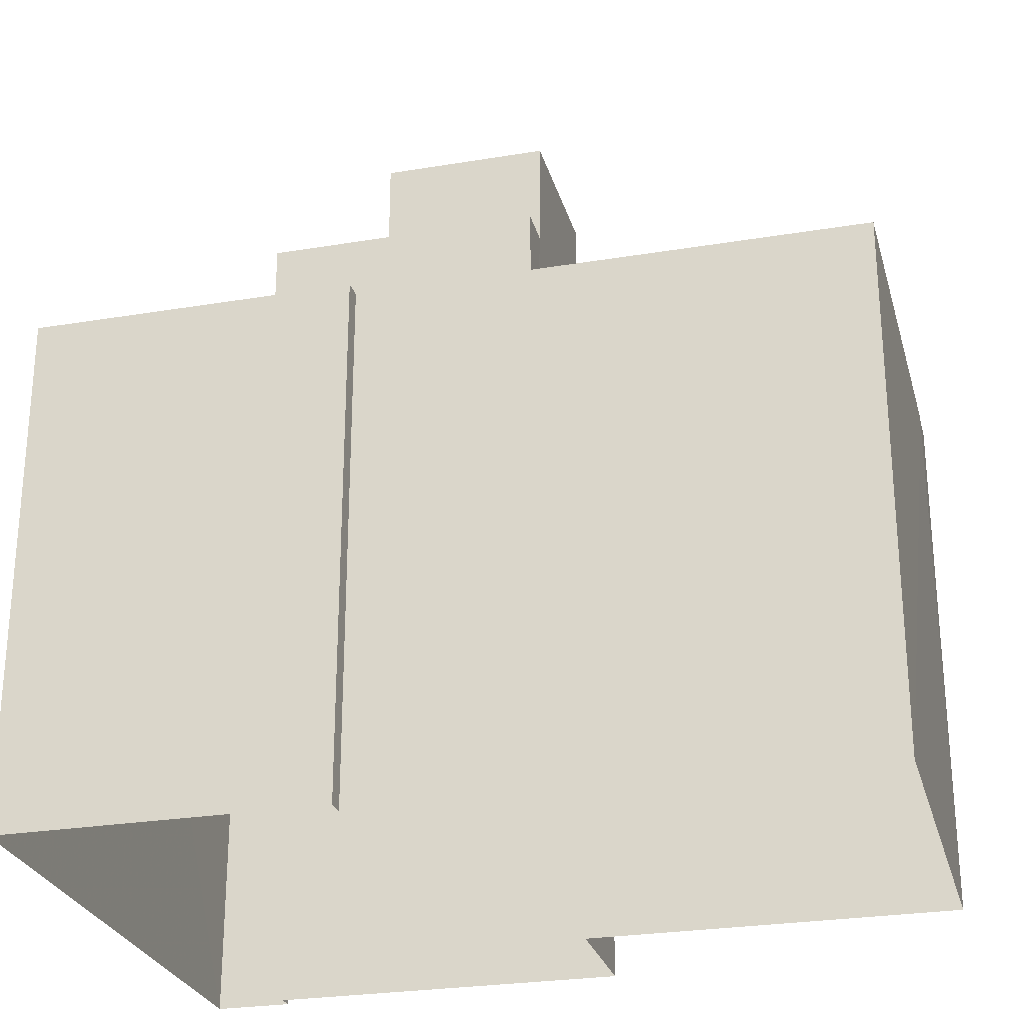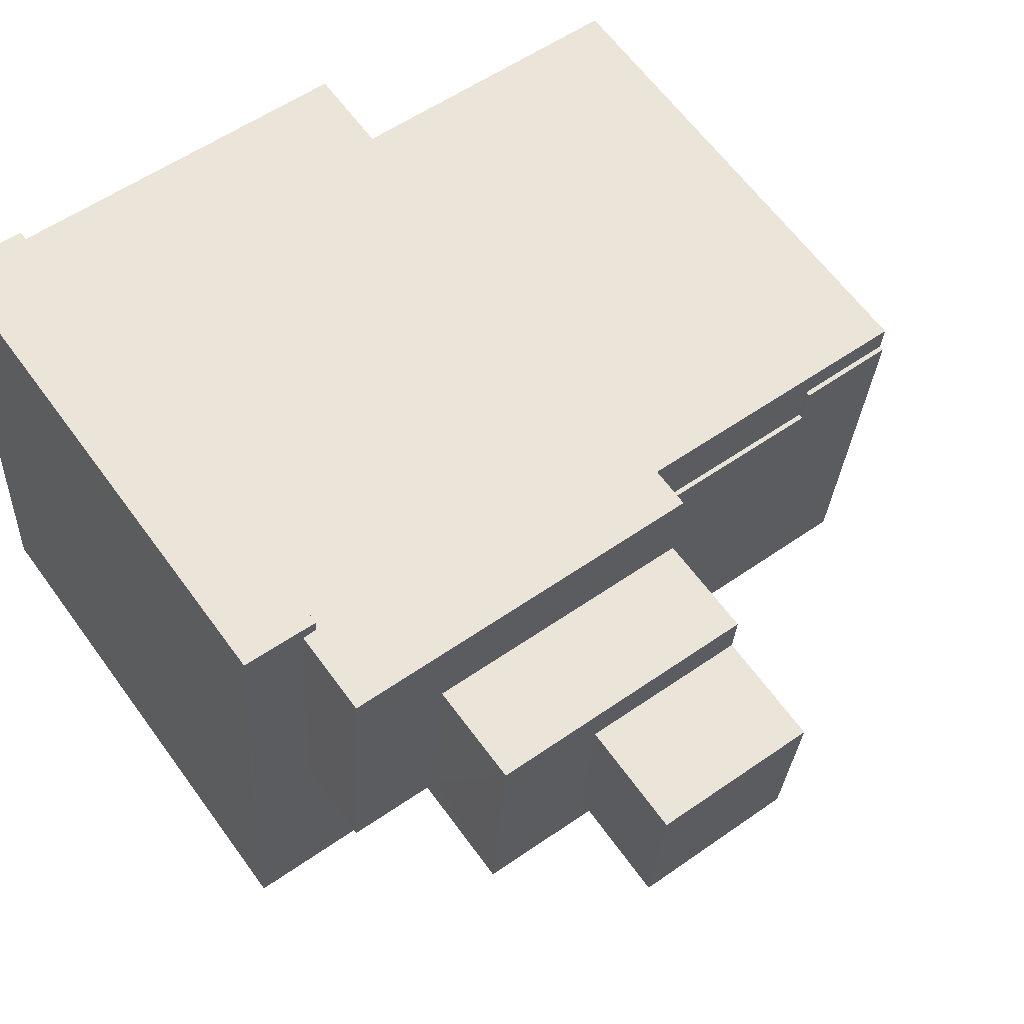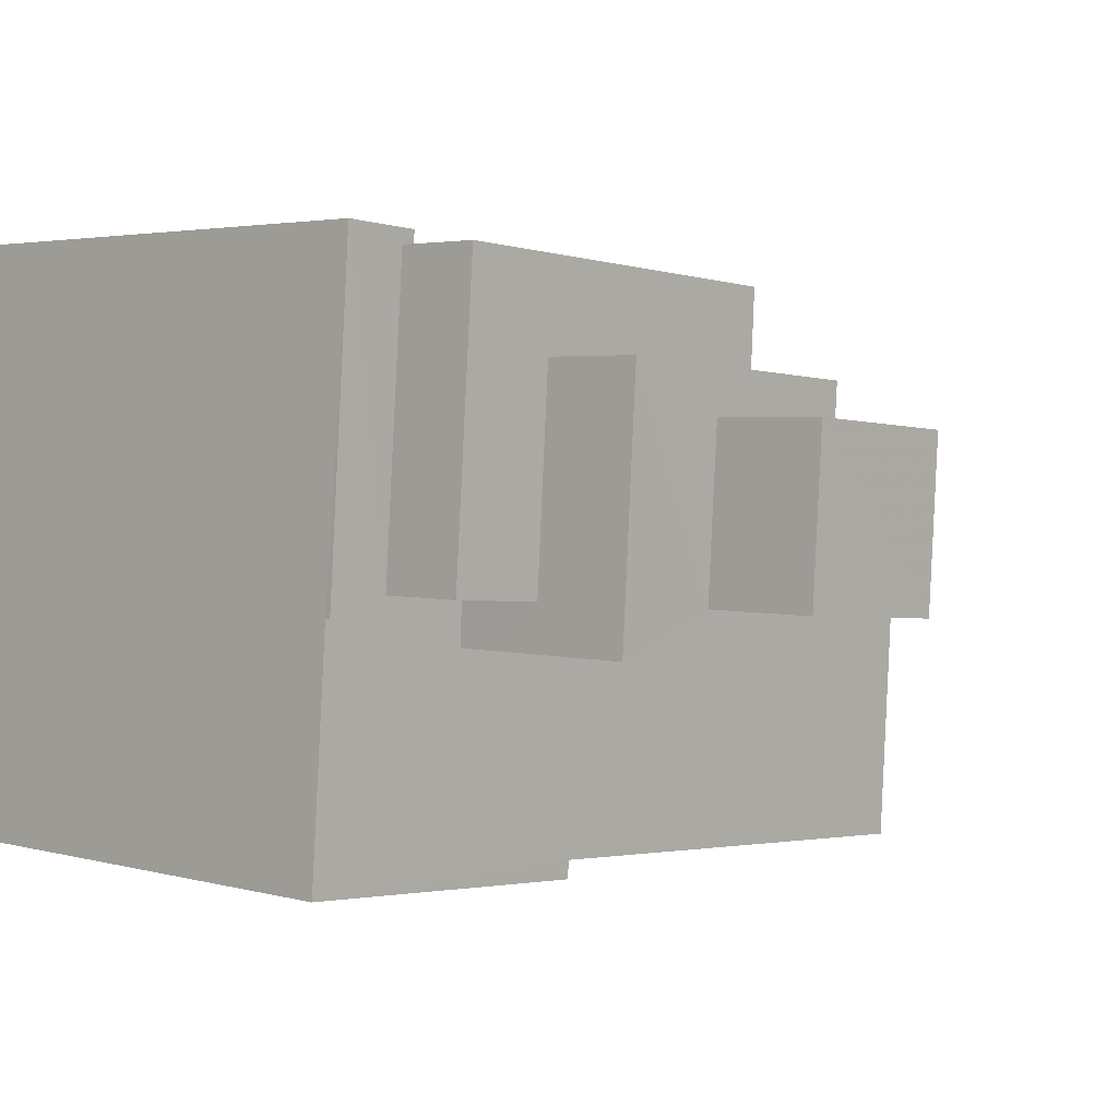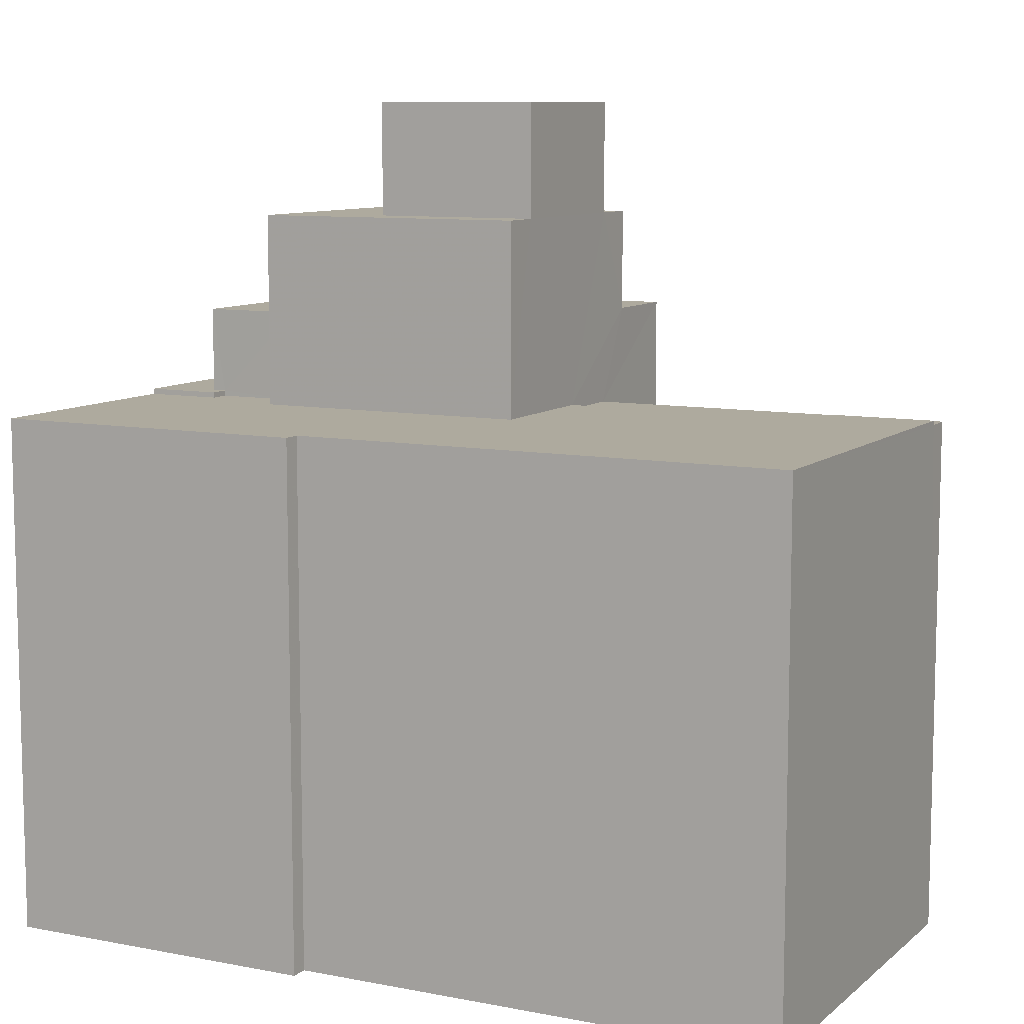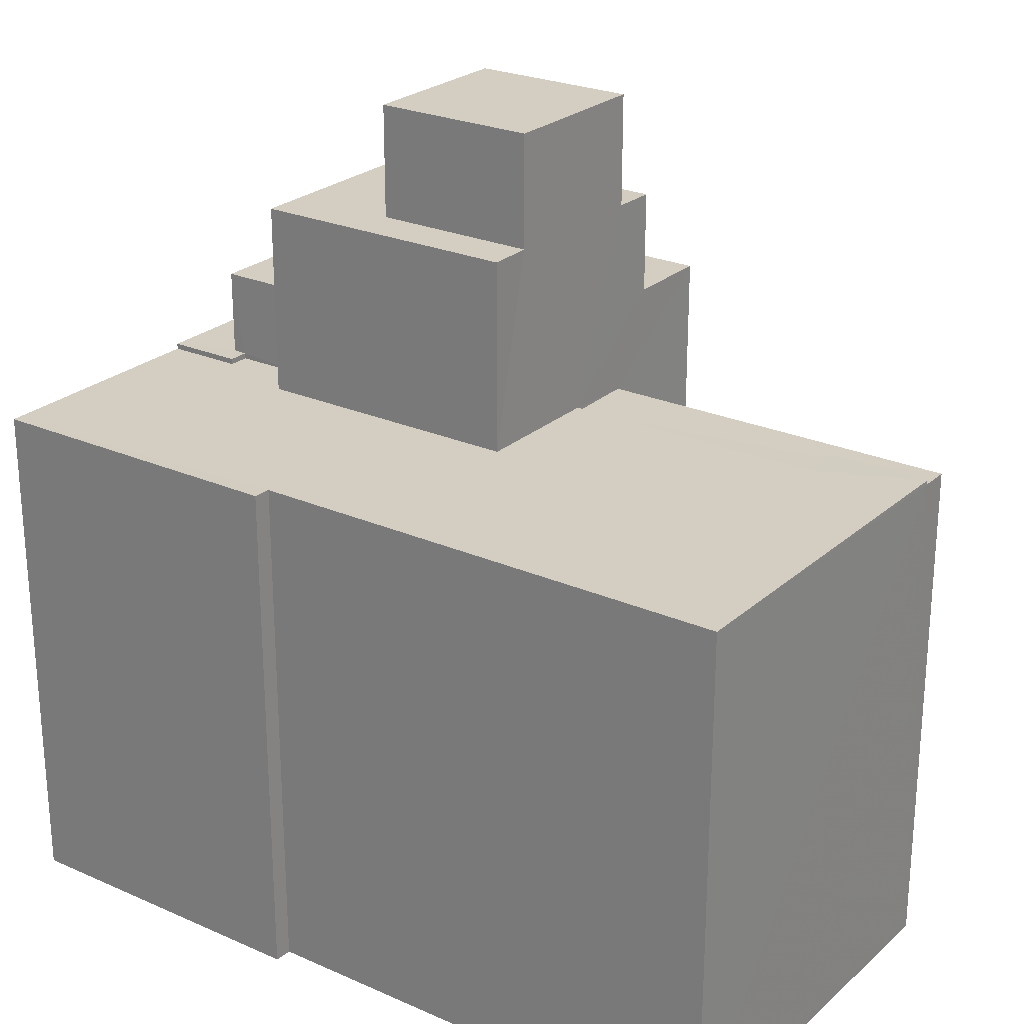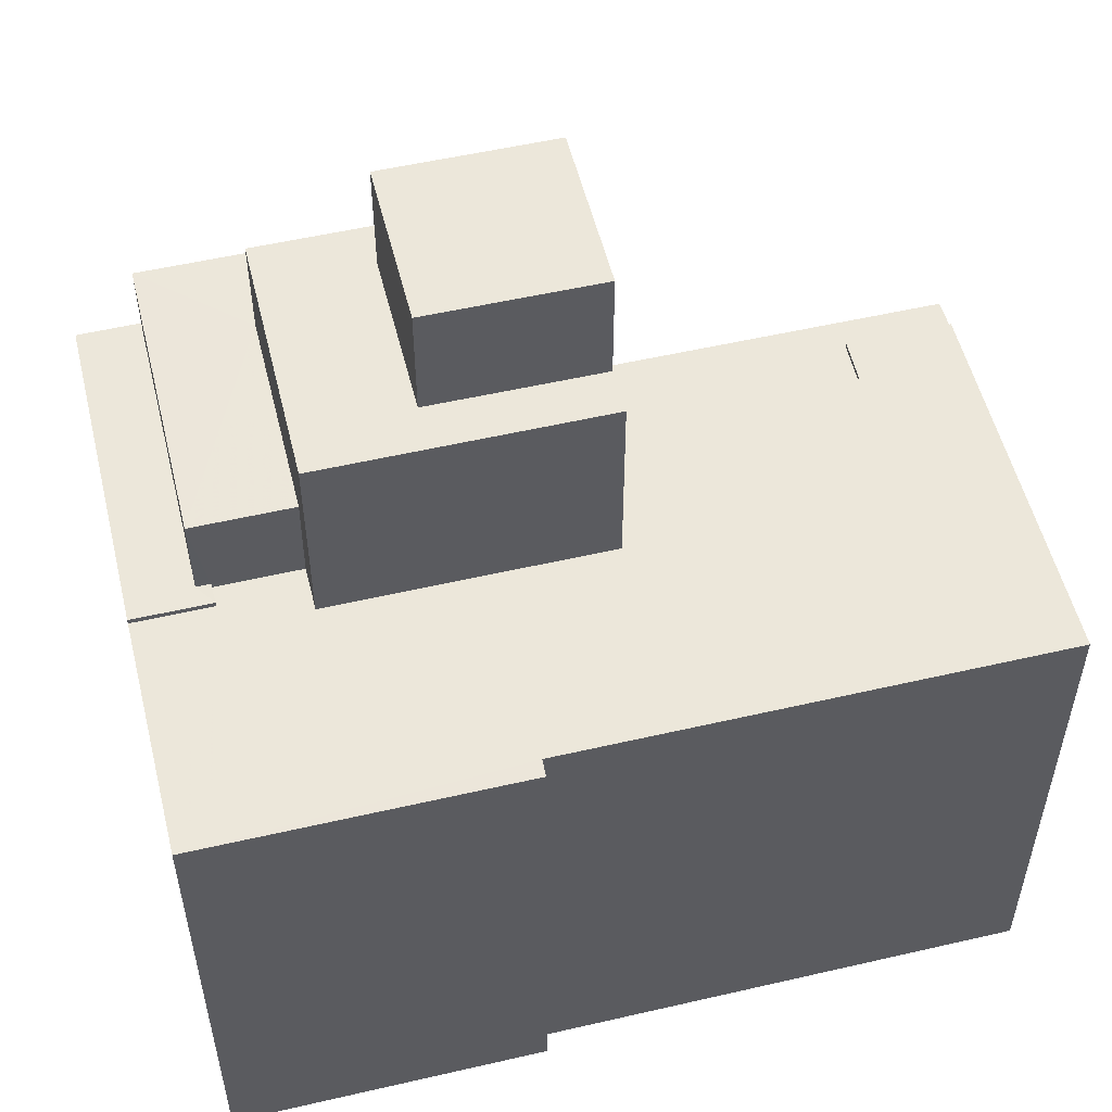
<metadata>
{"format":"obj","ext":"obj","renderer":"f3d","projection":"perspective","resolution":1024,"background":"white","views":[{"elev":-26.7,"azim":10.7,"up":"+Z"},{"elev":62.9,"azim":-36.0,"up":"+Y"},{"elev":3.2,"azim":-46.9,"up":"+Y"},{"elev":9.2,"azim":23.4,"up":"+Z"},{"elev":24.9,"azim":31.8,"up":"+Z"},{"elev":53.8,"azim":-17.7,"up":"+Z"}]}
</metadata>
<code>
v -3.724e+05 -1.039e+05 30.09
v -3.724e+05 -1.04e+05 30.09
v -3.724e+05 -1.039e+05 30.09
v -3.724e+05 -1.039e+05 30.09
v -3.724e+05 -1.04e+05 30.09
v -3.724e+05 -1.04e+05 30.09
v -3.724e+05 -1.039e+05 30.09
v -3.724e+05 -1.039e+05 30.09
v -3.723e+05 -1.04e+05 30.09
v -3.723e+05 -1.039e+05 30.09
v -3.724e+05 -1.039e+05 56.65
v -3.724e+05 -1.039e+05 56.65
v -3.724e+05 -1.039e+05 56.65
v -3.724e+05 -1.039e+05 56.65
v -3.724e+05 -1.039e+05 56.65
v -3.724e+05 -1.039e+05 56.65
v -3.724e+05 -1.039e+05 56.65
v -3.724e+05 -1.039e+05 56.65
v -3.724e+05 -1.039e+05 52.84
v -3.724e+05 -1.039e+05 52.84
v -3.724e+05 -1.039e+05 52.84
v -3.724e+05 -1.039e+05 52.84
v -3.724e+05 -1.039e+05 52.84
v -3.724e+05 -1.039e+05 52.84
v -3.724e+05 -1.039e+05 49.28
v -3.724e+05 -1.039e+05 49.28
v -3.724e+05 -1.039e+05 49.28
v -3.723e+05 -1.039e+05 49.28
v -3.724e+05 -1.039e+05 49.28
v -3.723e+05 -1.039e+05 49.28
v -3.723e+05 -1.039e+05 49.44
v -3.724e+05 -1.039e+05 49.44
v -3.724e+05 -1.039e+05 49.44
v -3.724e+05 -1.039e+05 49.44
v -3.724e+05 -1.039e+05 49.44
v -3.724e+05 -1.039e+05 49.44
v -3.724e+05 -1.039e+05 49.44
v -3.724e+05 -1.039e+05 49.44
v -3.723e+05 -1.04e+05 49.44
v -3.724e+05 -1.039e+05 49.44
v -3.724e+05 -1.04e+05 49.44
v -3.724e+05 -1.04e+05 49.44
v -3.724e+05 -1.04e+05 49.44
v -3.724e+05 -1.039e+05 49.44
v -3.724e+05 -1.039e+05 60.88
v -3.724e+05 -1.039e+05 60.88
v -3.724e+05 -1.039e+05 60.88
v -3.724e+05 -1.039e+05 60.88
v -3.724e+05 -1.039e+05 49.65
v -3.724e+05 -1.039e+05 49.65
v -3.724e+05 -1.039e+05 49.65
v -3.724e+05 -1.039e+05 49.65
v -3.724e+05 -1.039e+05 49.65
v -3.724e+05 -1.039e+05 49.65
v -3.724e+05 -1.039e+05 49.65
v -3.724e+05 -1.039e+05 49.65
f 1 2 3
f 3 4 1
f 5 6 2
f 7 8 1
f 8 9 5
f 10 9 8
f 1 5 2
f 1 8 5
f 11 12 13
f 14 15 16
f 12 17 13
f 18 15 14
f 15 17 16
f 13 17 15
f 19 20 21
f 20 22 21
f 21 23 24
f 21 22 23
f 25 26 27
f 27 26 28
f 25 29 26
f 28 26 30
f 31 32 33
f 34 33 35
f 36 37 38
f 33 39 31
f 38 40 41
f 41 42 43
f 36 38 44
f 44 43 34
f 43 39 34
f 34 39 33
f 38 41 44
f 44 41 43
f 45 46 47
f 45 48 46
f 49 50 51
f 52 53 54
f 50 55 51
f 56 53 52
f 53 55 54
f 51 55 53
f 8 7 27
f 7 20 27
f 14 34 18
f 35 25 27
f 34 35 18
f 46 18 47
f 11 19 12
f 47 18 11
f 27 20 19
f 35 27 19
f 18 35 11
f 35 19 11
f 42 6 5
f 43 42 5
f 36 44 24
f 44 16 24
f 24 17 21
f 24 16 17
f 49 4 50
f 49 1 4
f 37 56 52
f 38 37 52
f 8 28 10
f 8 27 28
f 18 46 48
f 15 18 48
f 31 39 30
f 39 9 30
f 30 10 28
f 30 9 10
f 23 53 56
f 23 56 24
f 56 36 24
f 56 37 36
f 53 23 22
f 51 53 22
f 55 4 3
f 55 50 4
f 13 45 47
f 11 13 47
f 13 48 45
f 13 15 48
f 26 32 31
f 30 26 31
f 21 17 12
f 19 21 12
f 39 5 9
f 39 43 5
f 41 2 6
f 42 41 6
f 25 35 33
f 29 25 33
f 34 14 16
f 44 34 16
f 40 52 54
f 40 38 52
f 54 55 40
f 55 3 40
f 40 2 41
f 40 3 2
f 7 49 20
f 20 49 22
f 7 1 49
f 22 49 51
f 26 33 32
f 26 29 33

</code>
